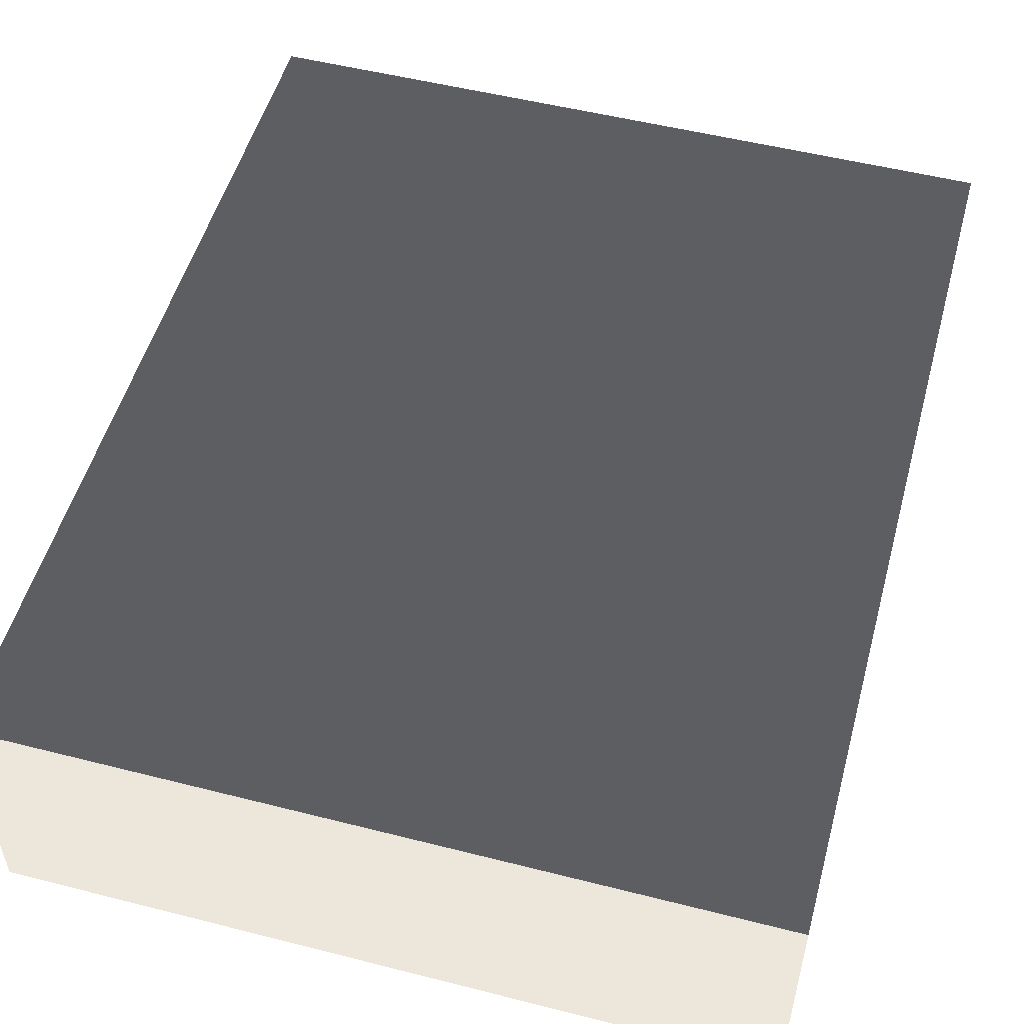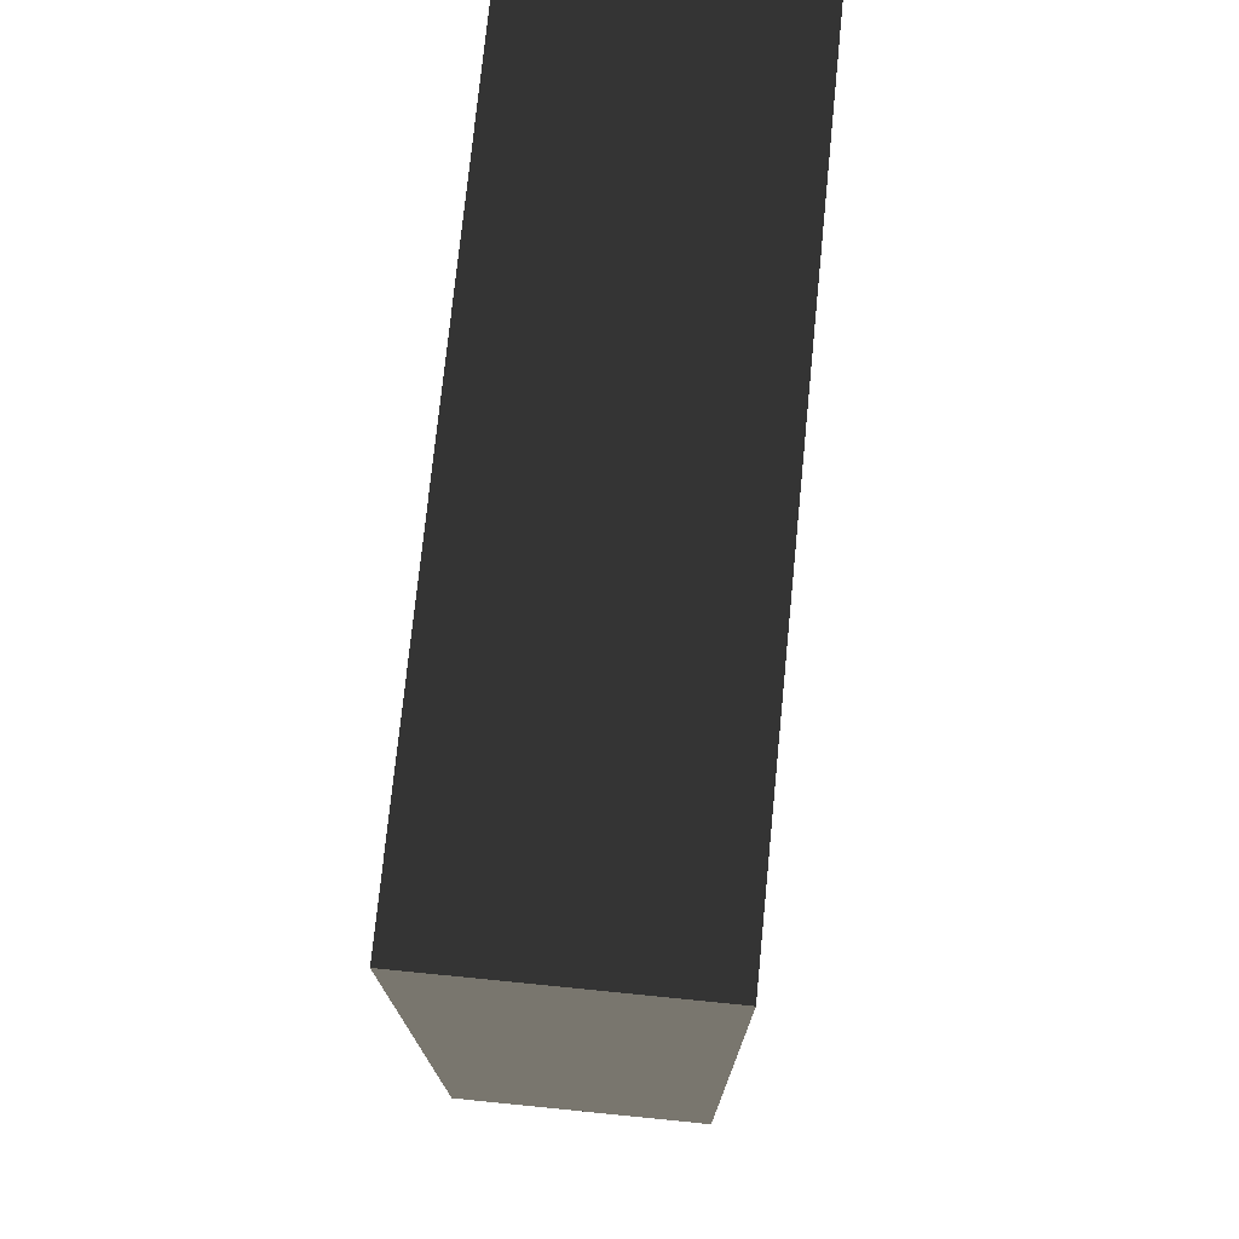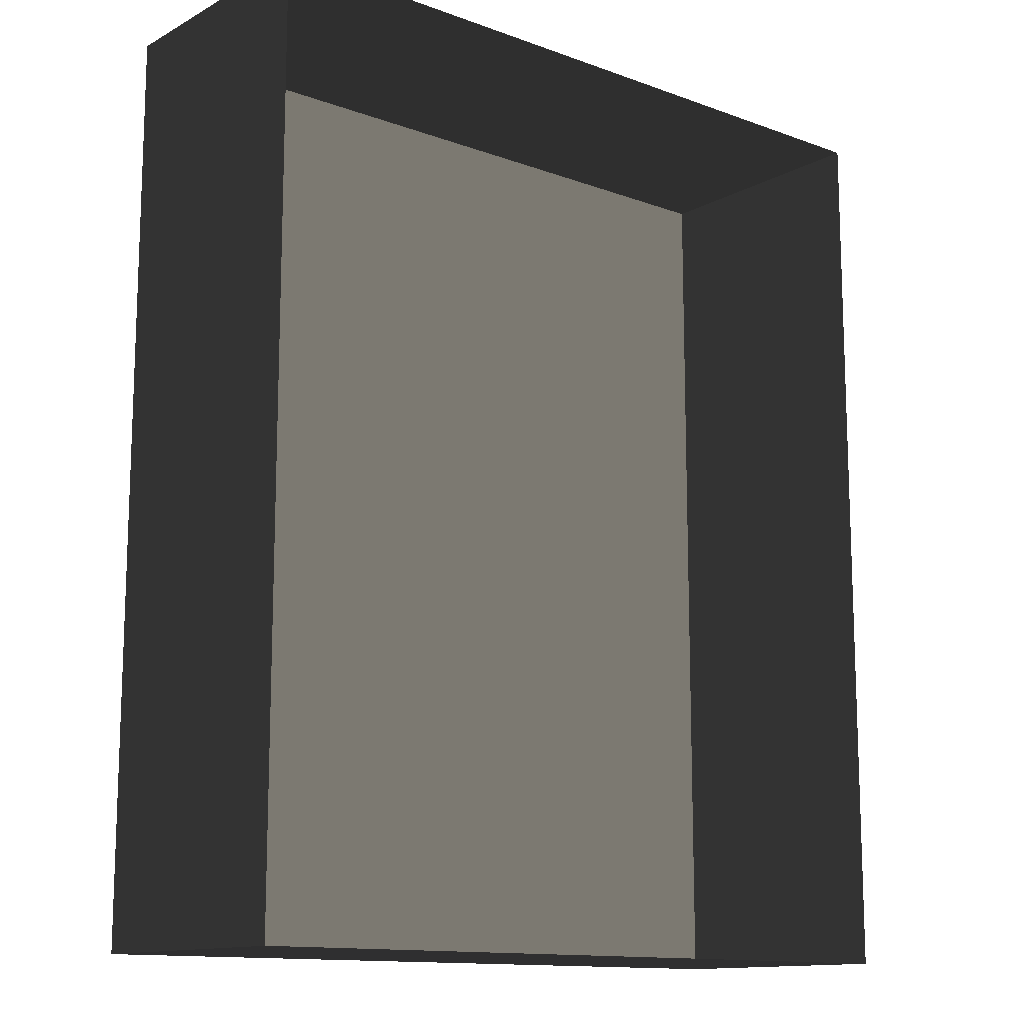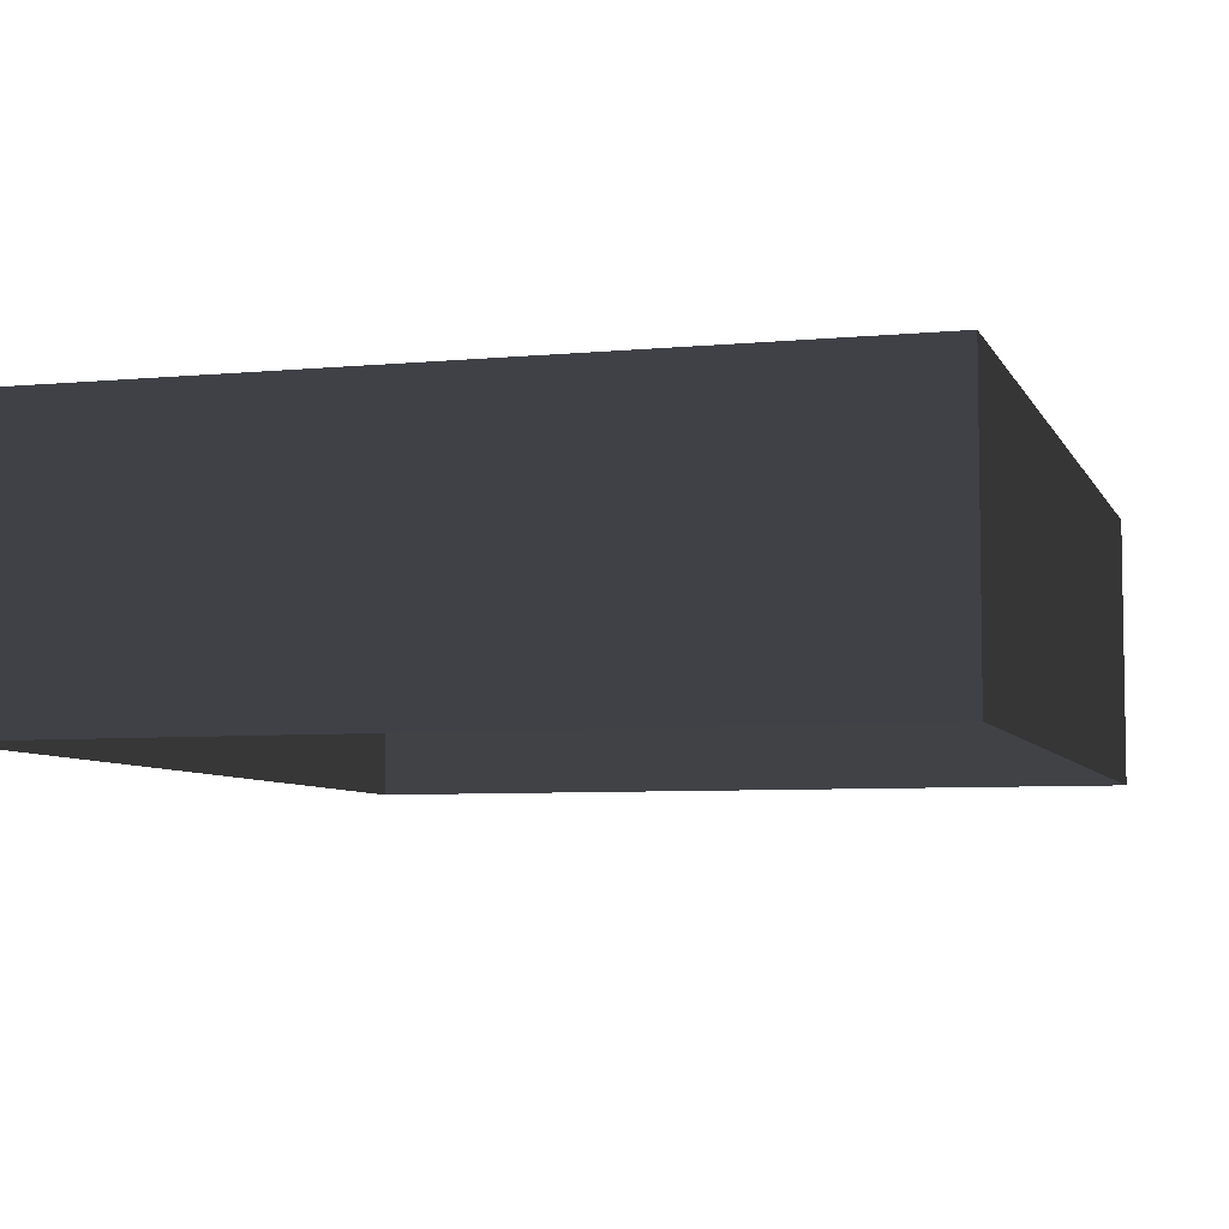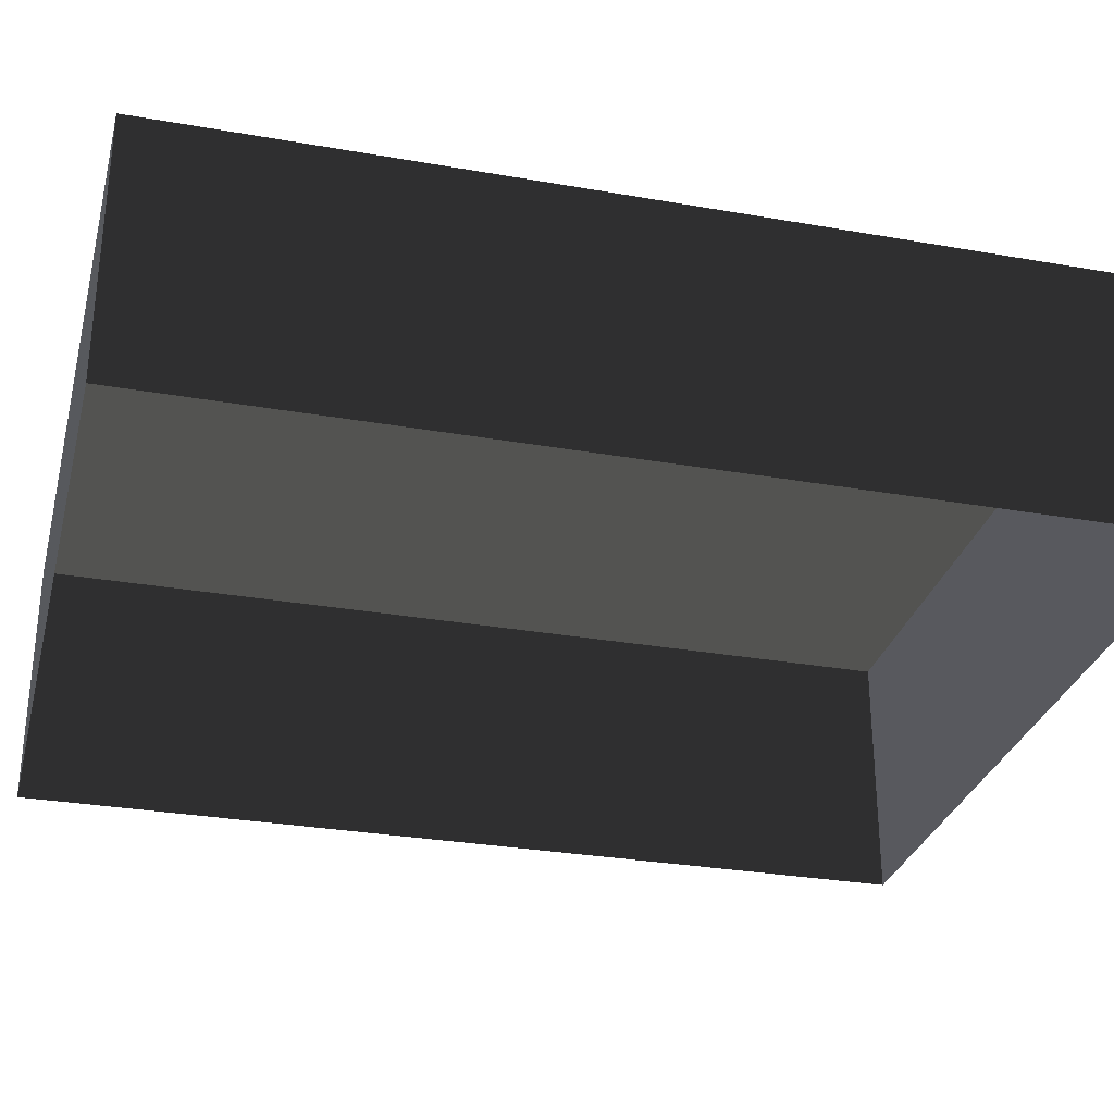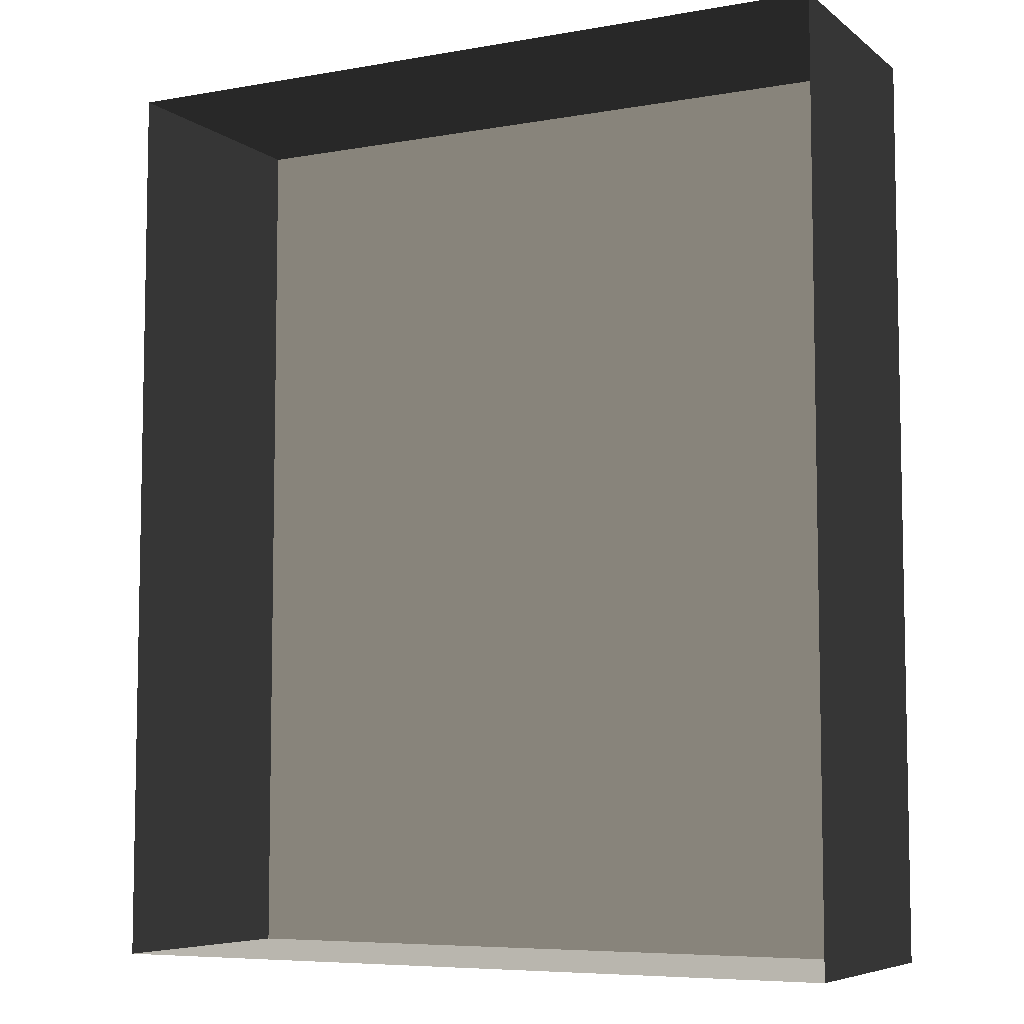
<metadata>
{"format":"obj","ext":"obj","renderer":"f3d","projection":"perspective","resolution":1024,"background":"white","views":[{"elev":52.4,"azim":15.3,"up":"+Z"},{"elev":74.7,"azim":-84.3,"up":"+Y"},{"elev":-13.1,"azim":140.3,"up":"+Y"},{"elev":-6.2,"azim":-163.9,"up":"+Z"},{"elev":-30.0,"azim":-104.3,"up":"+Z"},{"elev":-6.8,"azim":-152.8,"up":"+Y"}]}
</metadata>
<code>
v 0.04195 0.04993 0.02823
v -0.04135 0.04993 0.02823
v 0.04195 -0.05042 0.02823
v -0.04134 -0.05042 0.02823
v 0.04195 -0.05042 -6.147e-07
v 0.04195 -0.05042 0.02823
v -0.04134 -0.05042 -6.147e-07
v -0.04134 -0.05042 0.02823
v -0.04134 -0.05042 0.02823
v -0.04135 0.04993 0.02823
v -0.04134 -0.05042 -6.147e-07
v -0.04135 0.04993 -6.268e-07
v -0.04135 0.04993 -6.268e-07
v -0.04135 0.04993 0.02823
v 0.04195 0.04993 -6.268e-07
v 0.04195 0.04993 0.02823
v 0.04195 0.04993 0.02823
v 0.04195 -0.05042 0.02823
v 0.04195 0.04993 -6.268e-07
v 0.04195 -0.05042 -6.147e-07
g Tree_Base_23026_143
f 1 3 2
f 2 3 4
f 5 7 6
f 6 7 8
f 9 11 10
f 10 11 12
f 13 15 14
f 14 15 16
f 17 19 18
f 18 19 20

</code>
